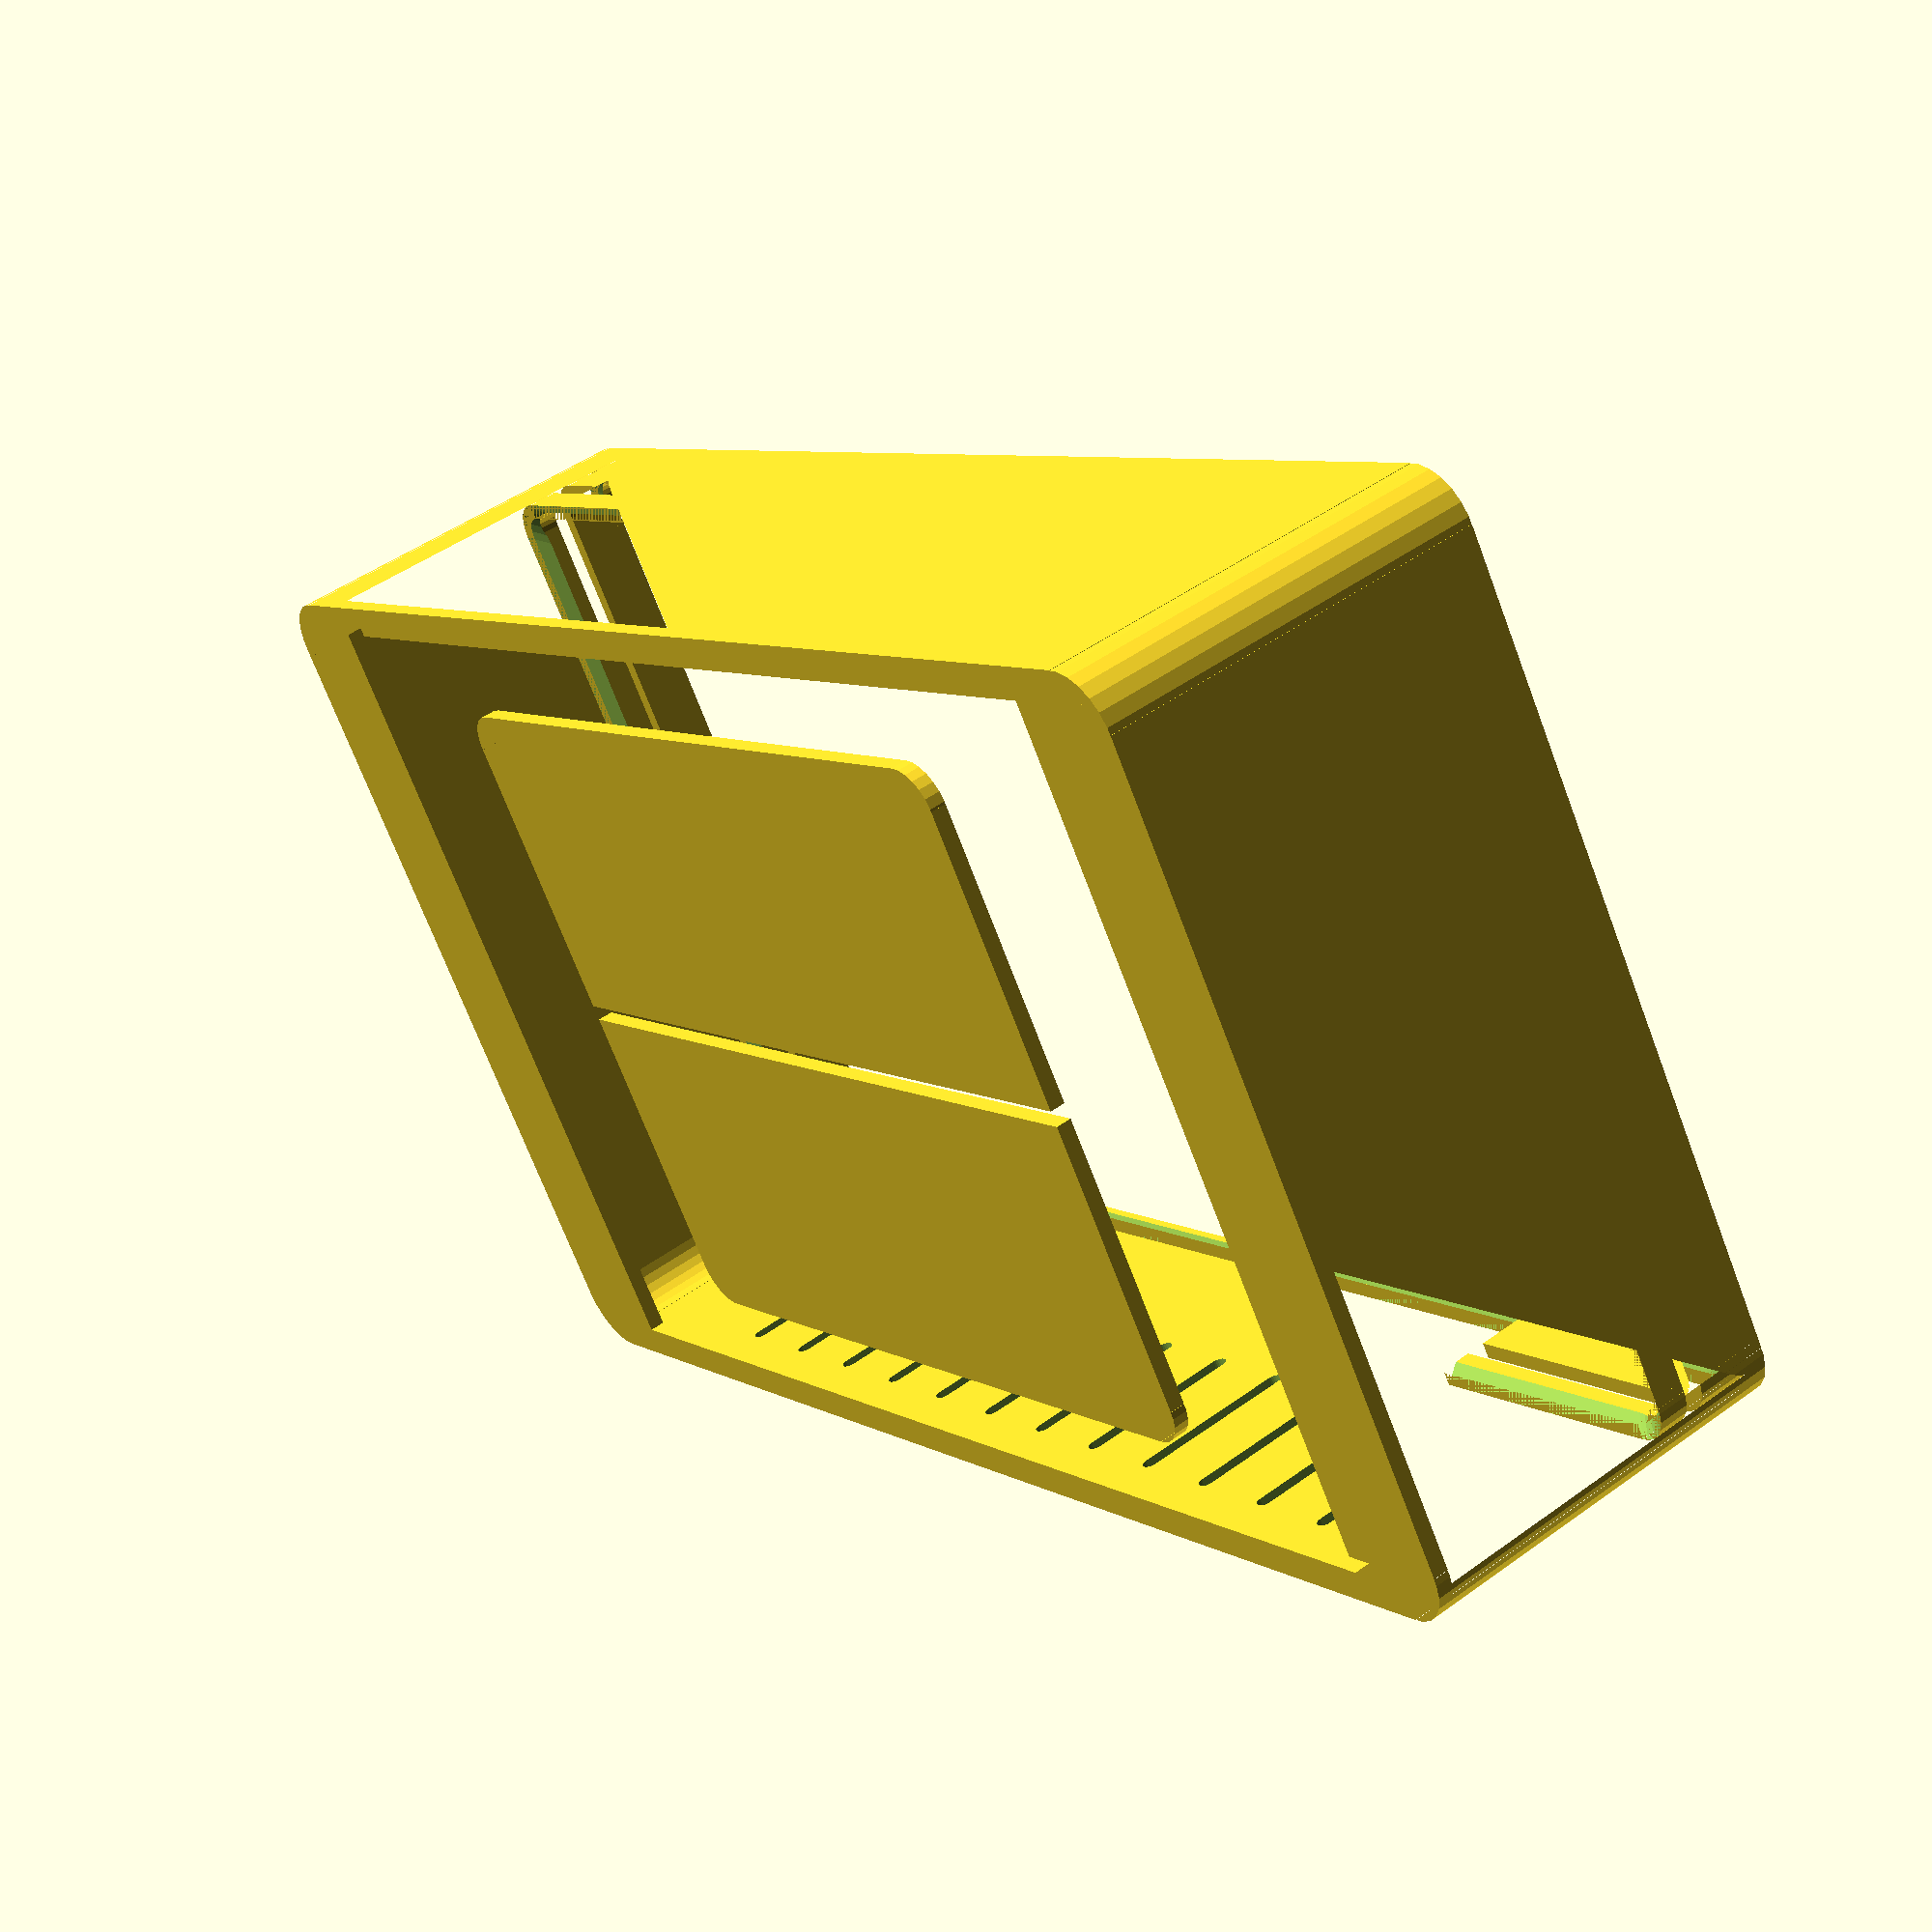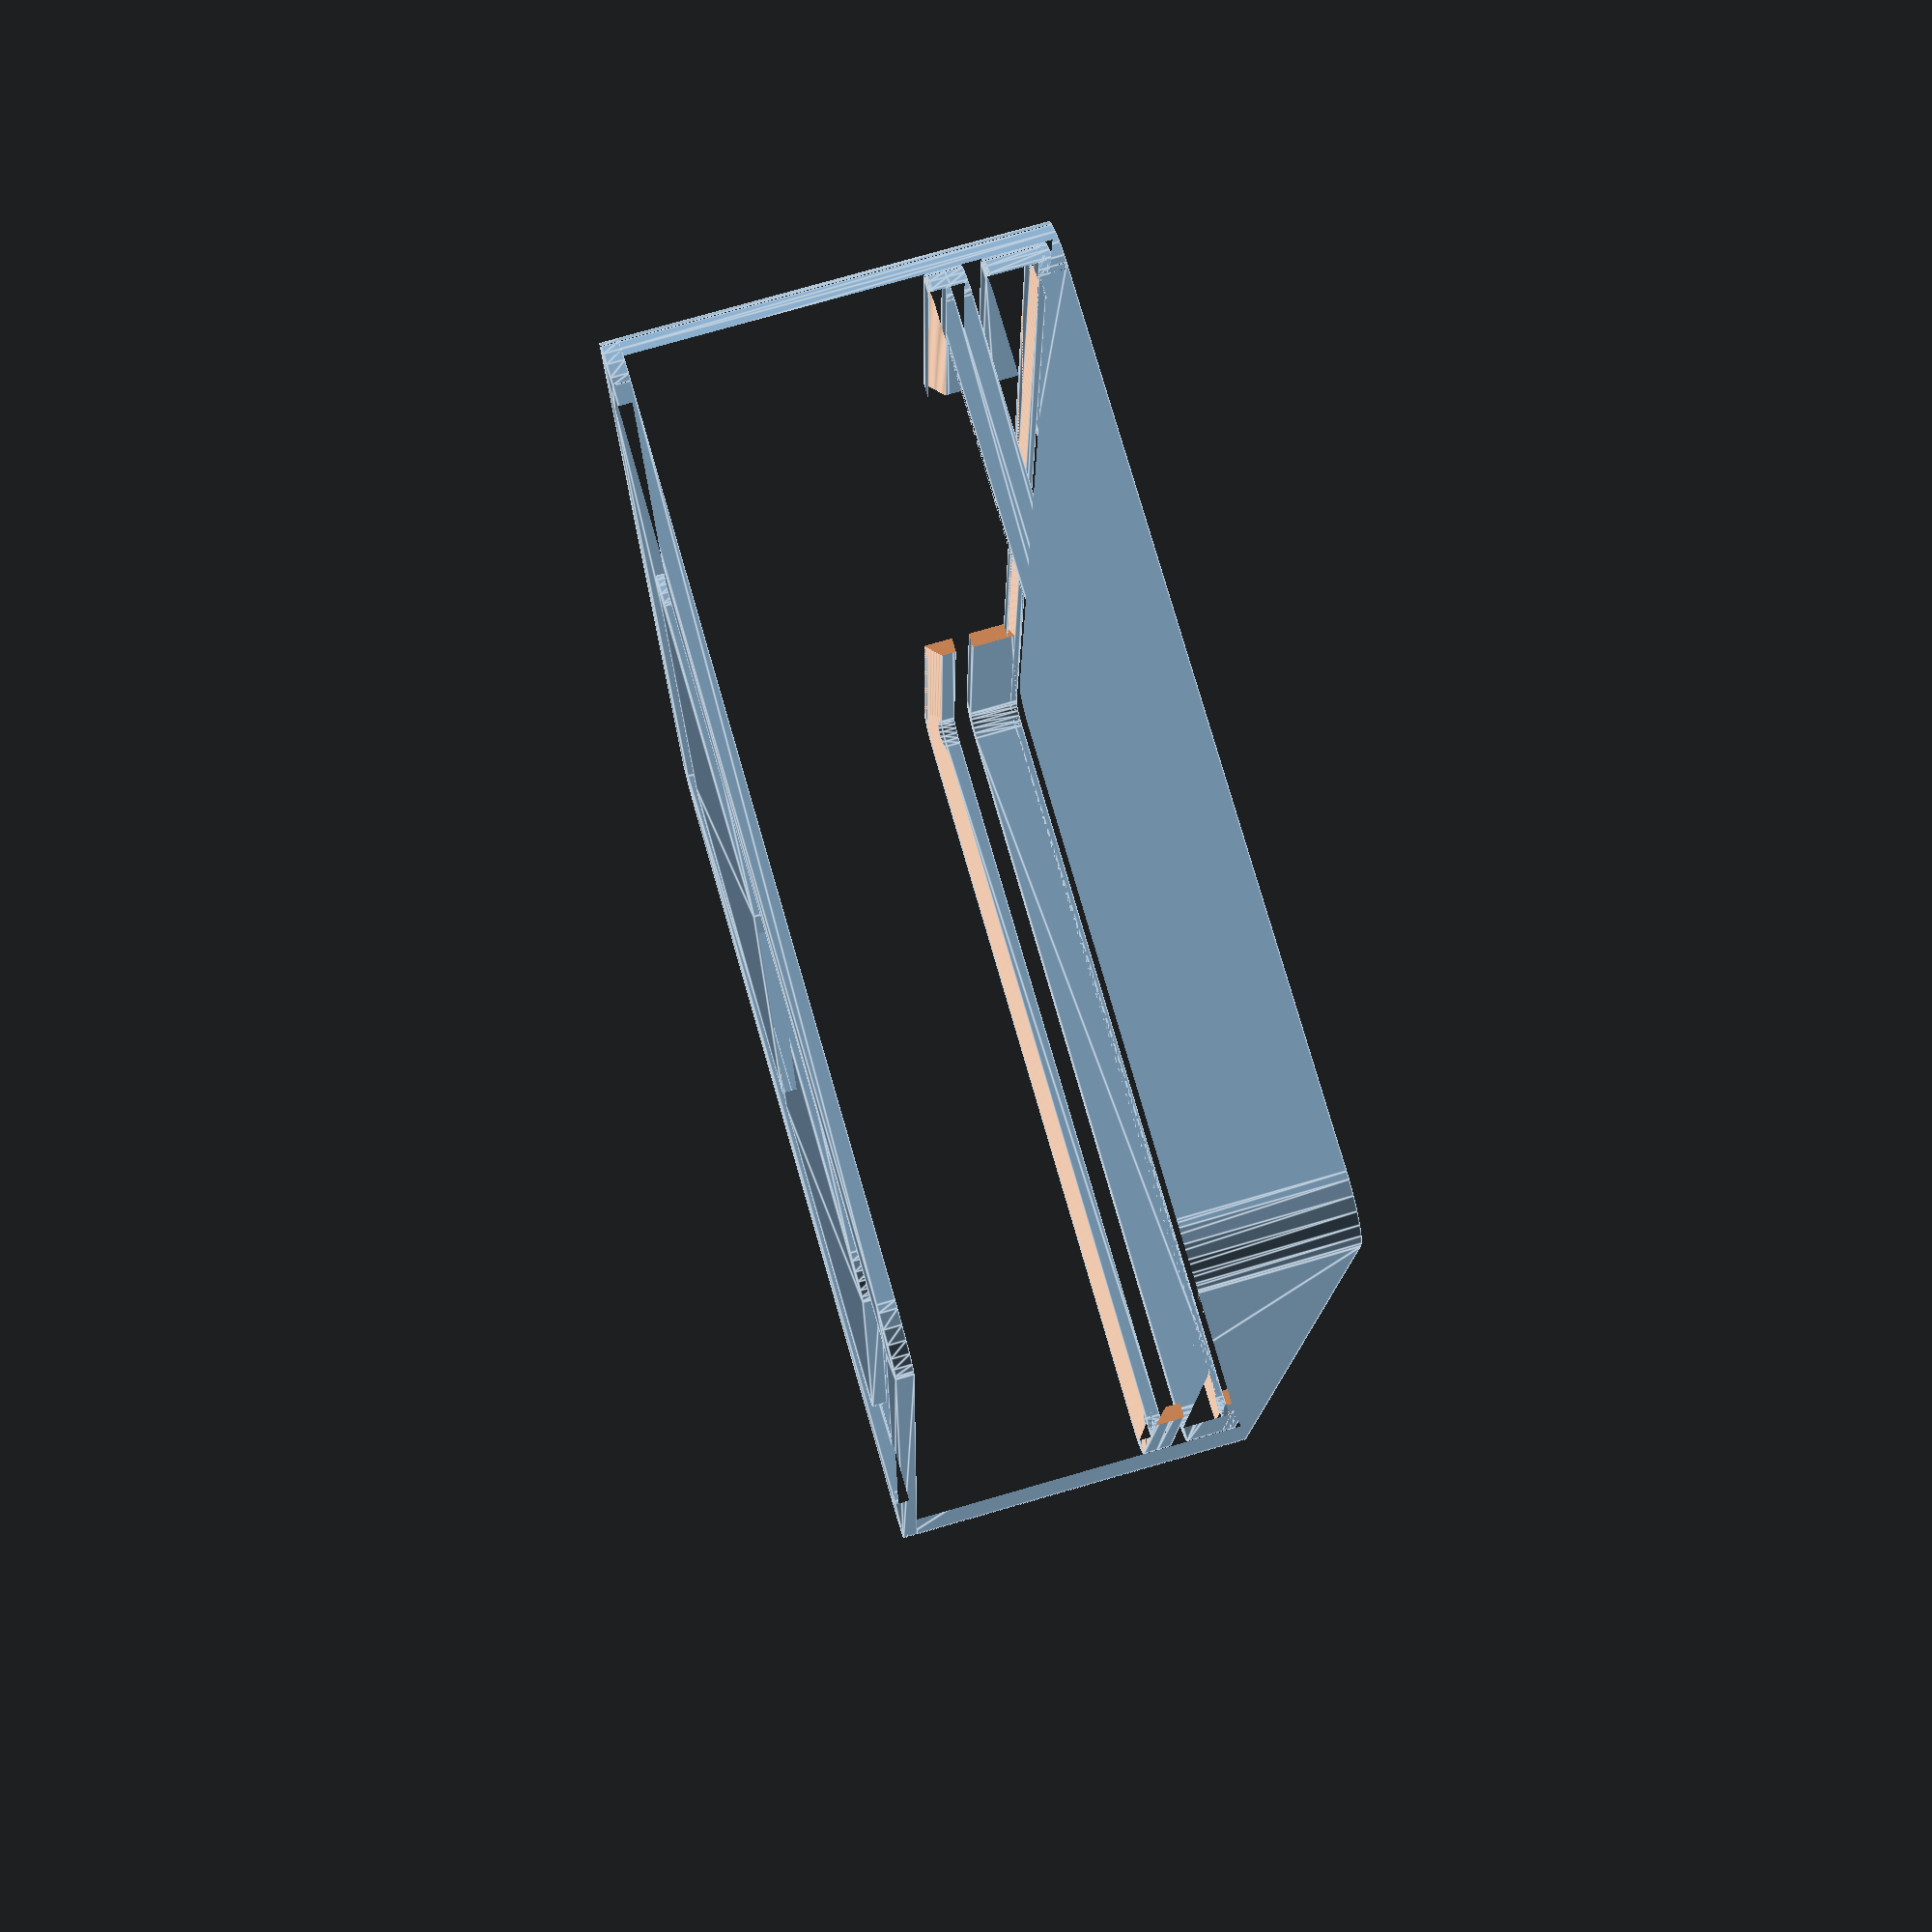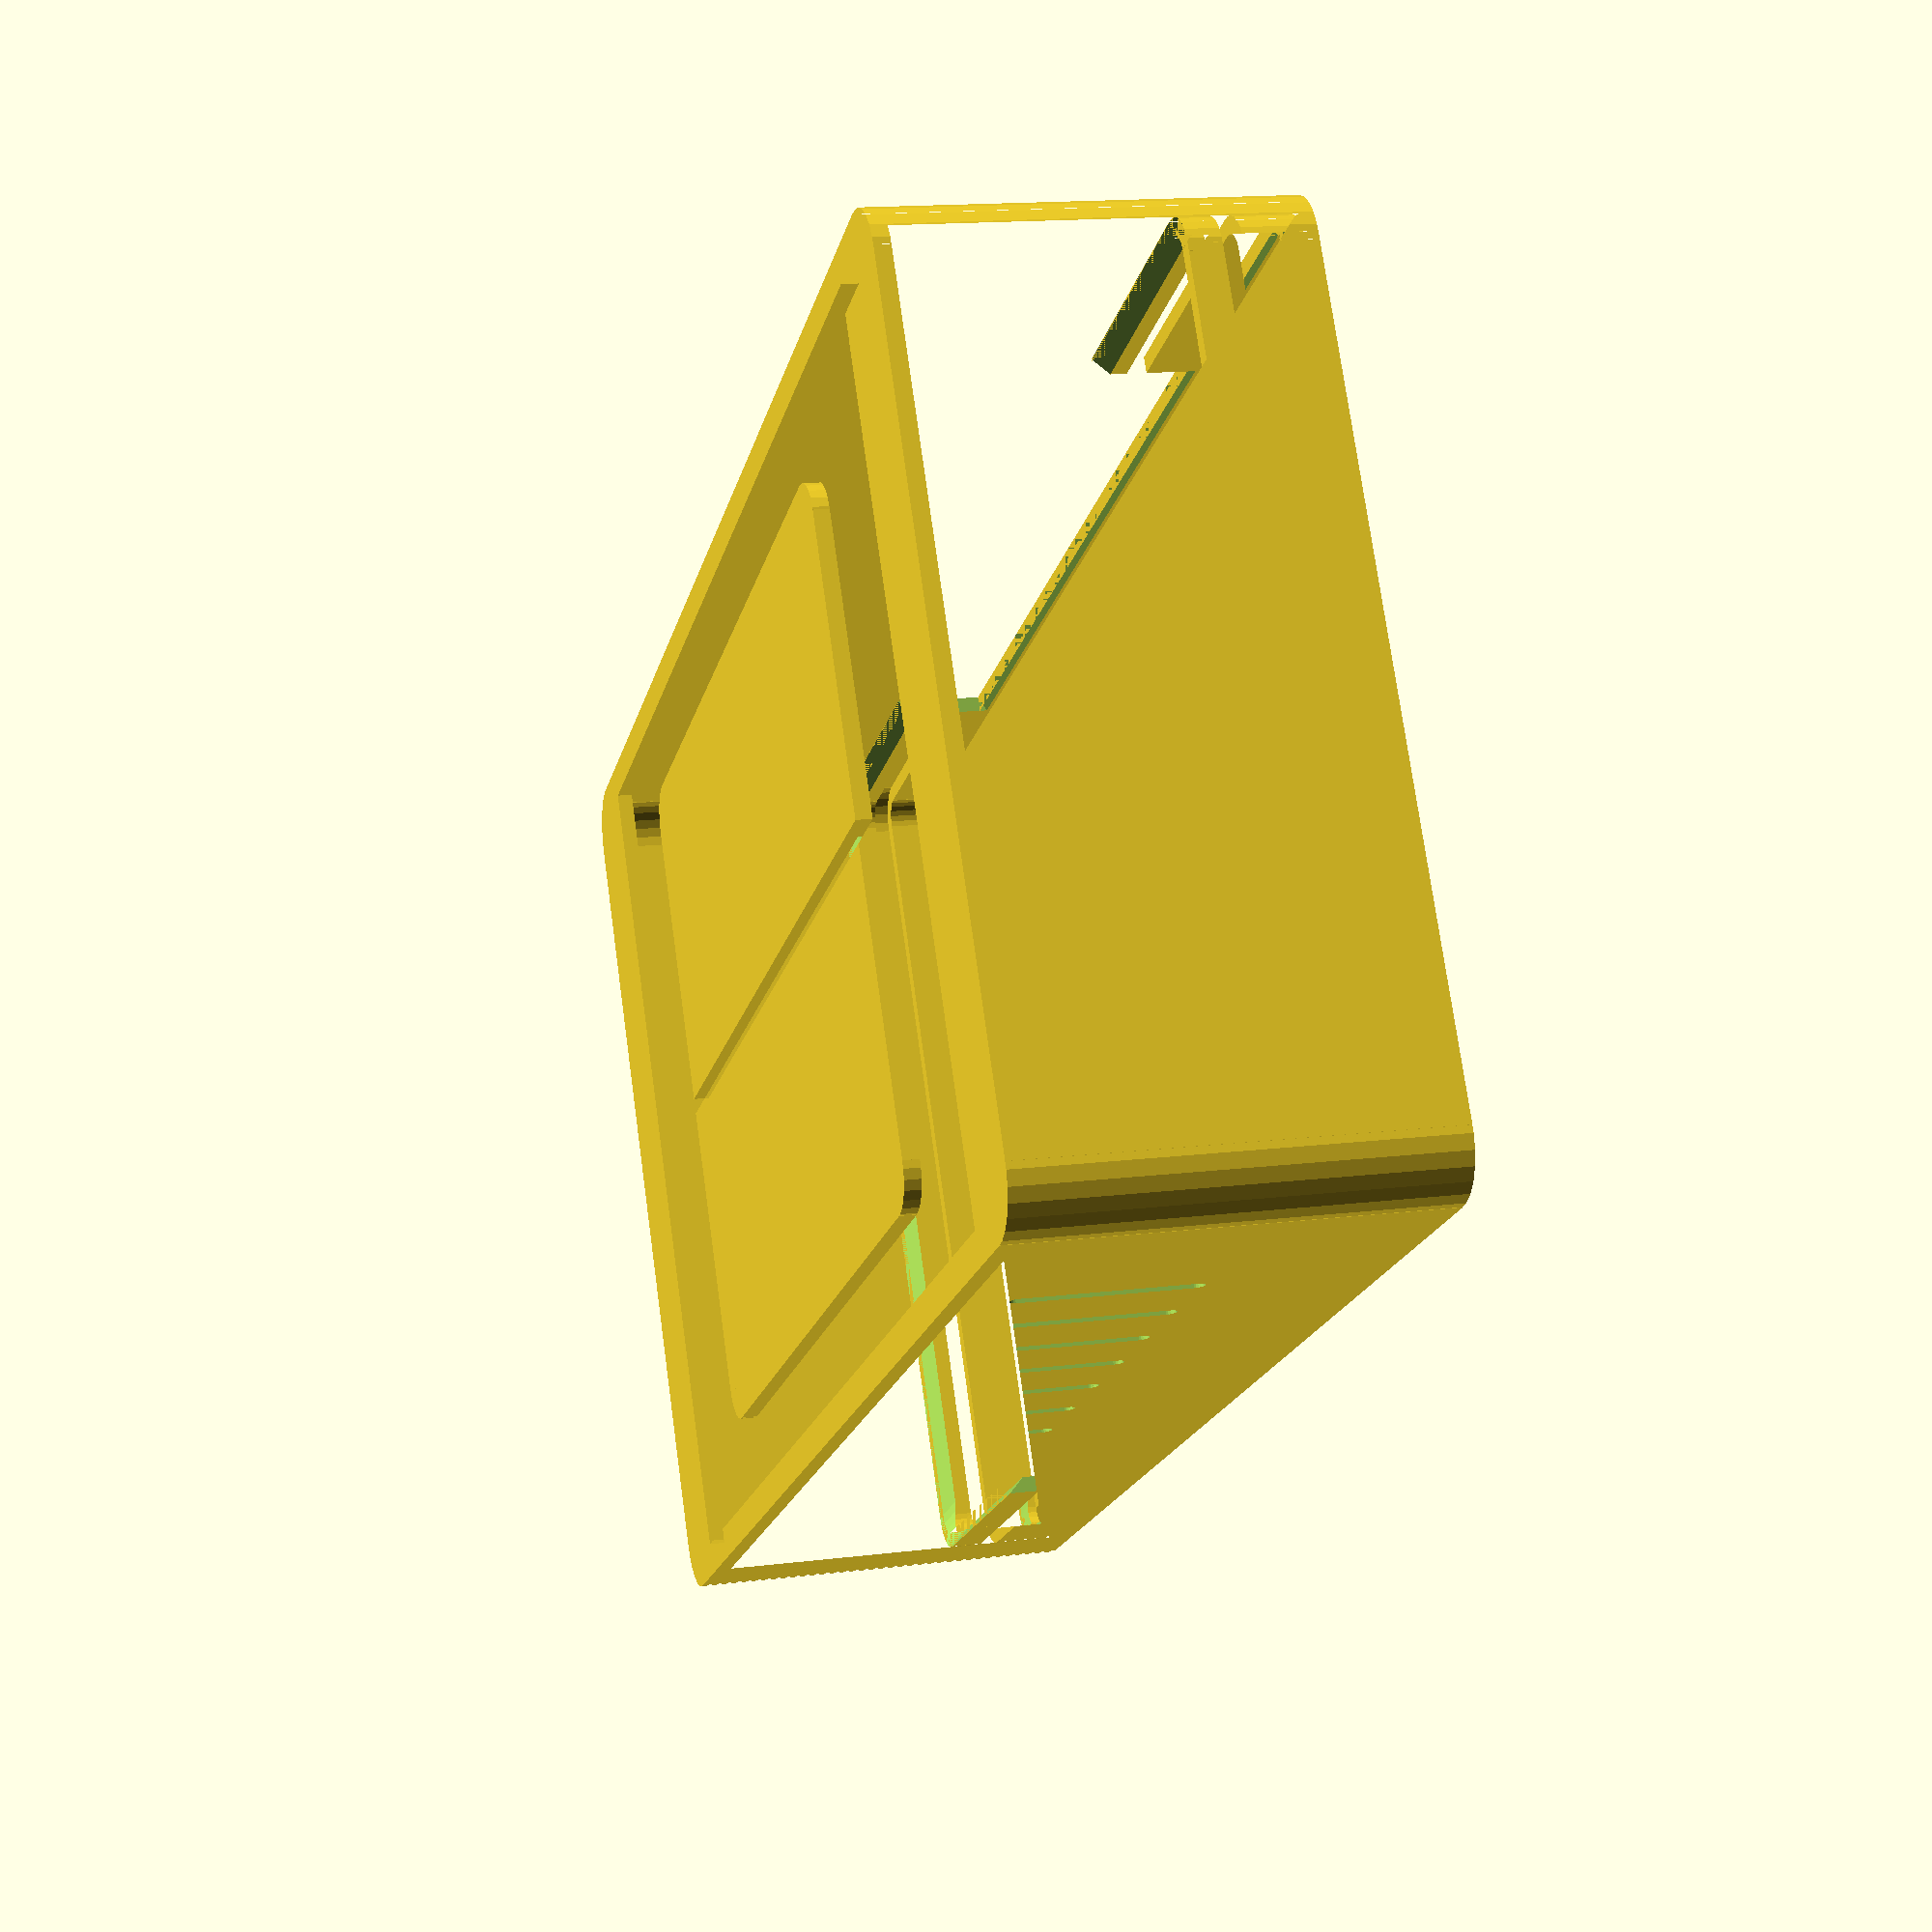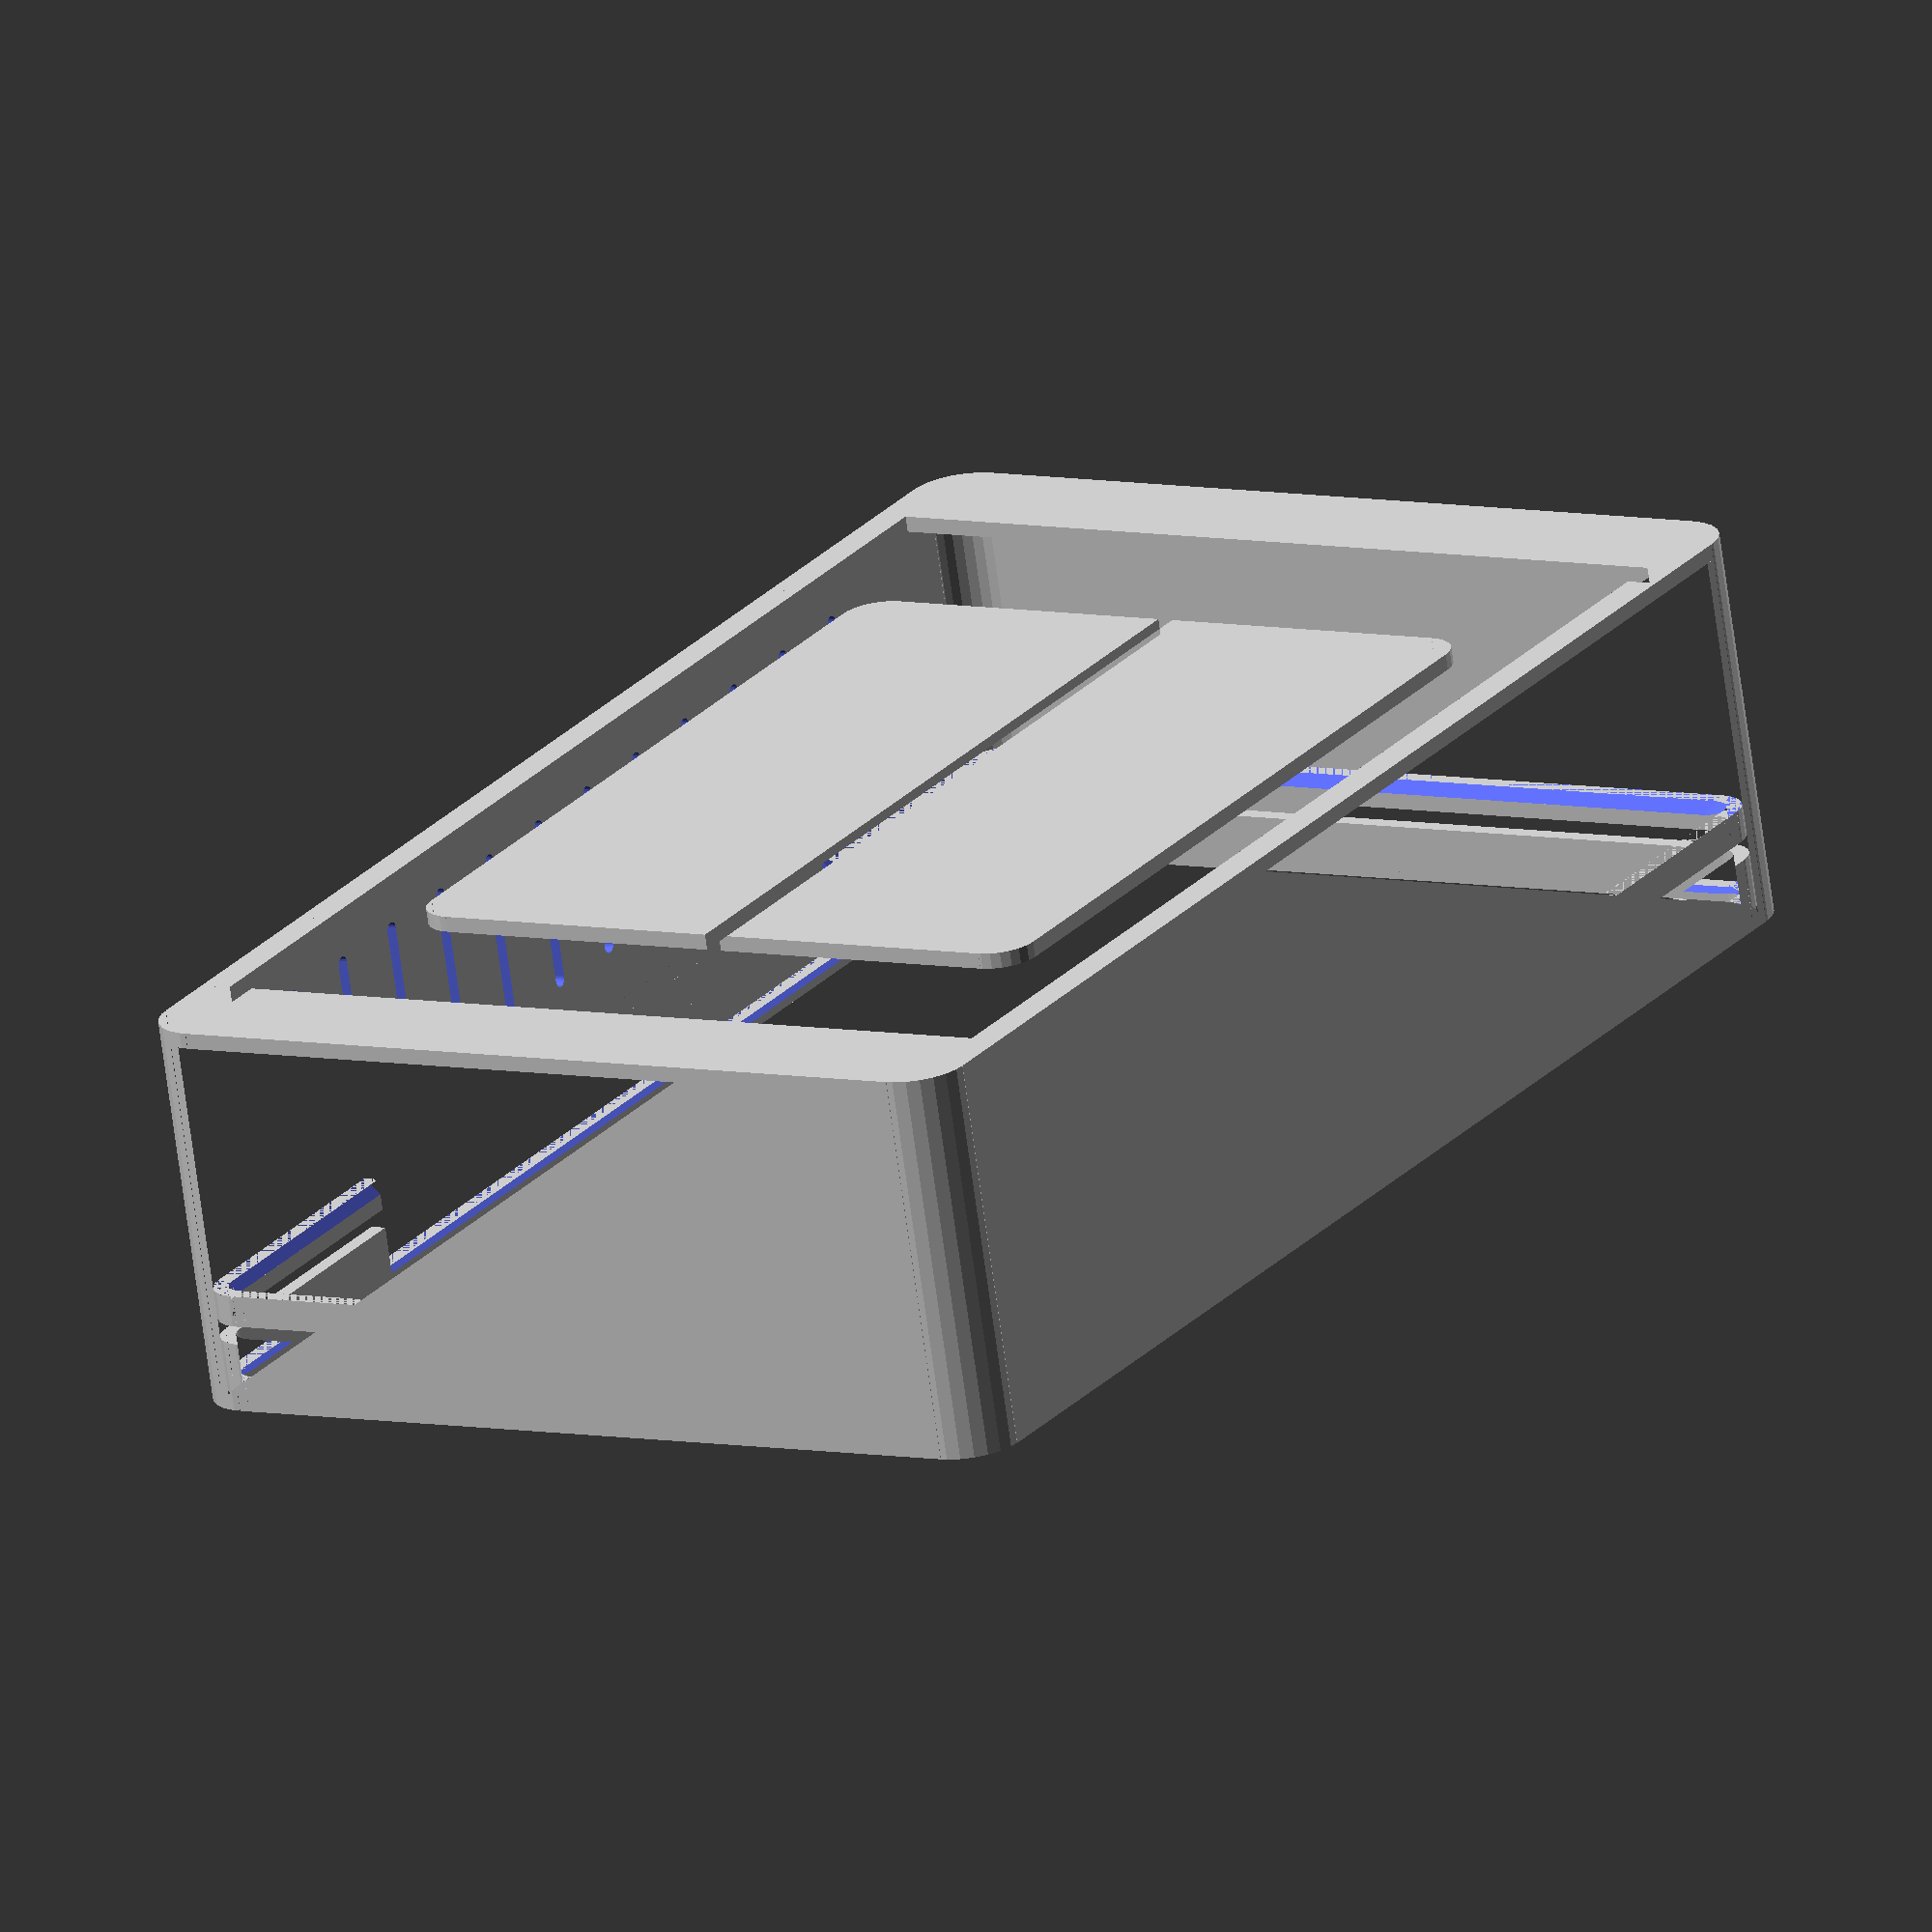
<openscad>
th=2;                   //Thickness of case walls
lth=0.2;                //Layer thickness
w=192.96+2.5*th;        //Width of case (x dim)
b=110.76+2.5*th;        //Breadth of case (y dim)
h=50;                   //Height of case (z dim)
r=7;                    //Radius of case corners
hd1=4;                  //Mount key hole diameter 1
hd2=9;                  //Mount key hole diameter 2
hdist=6;                //Mount key hole distance
hw=2*r+2;               //Mount plate width
seth=1;                 //Screen edge thickness 
smth=8;                 //Screen thickness at mounts
smdw=(w-126.2)/2;       //Screen mount hole offset in width direction
smdb=(b-65.65)/2;       //Screen mount hole offset in breadth direction
smhd=3.5;               //Screen mount hole diameter
smw=smdw+2*smhd;        //Screen mount width
smoff=[0,1,0];          //Screen mount offset
grille_width=th;        //Width of each ventilation grille
grille_dist=6*th;       //Distance between ventilation grilles
grille_count=12;        //Number of ventilation grilles

$fn=25;
//returns a vector of the center of the circle at each corner 
//of a rounded square in the x-y plane
function corner_vectors(width, breadth, radius = 0) = 
    [
        [radius-width/2,radius-breadth/2,0],
        [width/2-radius,radius-breadth/2,0],
        [radius-width/2,breadth/2-radius,0],
        [width/2-radius,breadth/2-radius,0]];

module rounded_square(width,breadth,radius) {
    union() {
        square(size=[width-2*radius,breadth],center=true);
        square(size=[width,breadth-2*radius],center=true);
        
        for(cv = corner_vectors(width,breadth,radius)) {
            translate(v=cv) {
                circle(r=radius);
            }
        }
    }
}

module rounded_box_sides(width,breadth,radius,height,thickness) {
    linear_extrude(height=height) {
        difference() {
            rounded_square(width,breadth,radius);
            rounded_square(width-2*thickness,breadth-2*thickness,radius-thickness);
        }
    }
}

module key_hole(d1,d2,dist) {
    circle(d=d1);
    translate(v=[0,-1*dist,0]) {
        circle(d=d2);
    }
    translate(v=[0,-0.5*dist,0]) {
        square(size=[d1,dist], center=true);
    }
}

module rounded_square_triag_ring(width,breadth,radius,height,thickness) {
    difference() {
        rounded_box_sides(width,breadth,radius,height,thickness);
        linear_extrude(height=height,scale=[1-2*thickness/width,1-2*thickness/breadth]) {
            rounded_square(width,breadth,radius);
        }
    }
}

//Main box
difference() {
    //Rounded sides
    rounded_box_sides(w,b,r,h,th);
    //Ventilation grille
    translate (v=[-0.5*grille_dist*(grille_count-1),th-b/2,0]) {
        rotate(a = 90,v=[1,0,0]) {
            for (i = [0:grille_count-1]) {
                translate (v=[i*grille_dist,4*grille_width,-th]) {
                    //Ventilation grille
                    linear_extrude(height=3*th, twist=0, center=false) {
                        union() {
                            circle(d=grille_width);
                            translate(v=[-0.5*grille_width,0,0]) {
                                square(size=[grille_width,0.4*h]);
                            }
                            translate(v=[0,0.4*h,0]) {
                                circle(d=grille_width);
                            }
                        }
                    }
                }
            }
        }
    }
}

//Wall mount plates
difference() {
    linear_extrude(height=th) {
        difference() {
            rounded_square(w,b,r);
            square(size=[w-2*hw,b-4*th],center=true);
        }
    }
    translate(v=[0,hdist/2,lth]) {
        linear_extrude(height=th) {
            for (cv = corner_vectors(w,b-hdist,r)) {
                translate(v=cv) {
                    key_hole(hd1,hd2,hdist);
                }
            }
        }
    }
}

//Screen support rim
translate(v=[0,0,h-th/2-seth]) {
    rounded_box_sides(w-2*th,b-2*th,r-th,th/2,th);
}
translate(v=[0,0,h-th-seth]) {
    rounded_square_triag_ring(w-2*th,b-2*th,r-th,th/2,th);
}

//Screen mount support rims
translate(v=[0,0,h-smth]) {
    difference() {
        union() {
            rounded_box_sides(w-2*th,b-2*th,r-th,smth-seth,th);
//            translate(v=[0,0,-th-2*lth]) {
//                rounded_box_sides(w-4*th+4*lth,b-4*th+4*lth,r-2*th+2*lth,th+2*lth,lth);
//            }
            translate(v=[0,0,-2*th-2*lth]) {
                rounded_box_sides(w-2*th,b-2*th,r-th,th,th);
            }
            translate(v=[0,0,-3*th-2*lth]) {
                rounded_square_triag_ring(w-2*th,b-2*th,r-th,th,th);
            }
        }
        cube(size=[w-2*smw,b,8*th],center=true);
    }
}

//Screen mount plates
rotate(a=90) {
    difference() {
        linear_extrude(height=th, twist=0, center=false) {
            union() {
                difference() {
                    rounded_square(2*smw+th-2*lth,b-2*th-2*lth,r-th);
                    square(size=[th,b],center=true);
                }
            }
        }
        translate(v=[0,0,lth]+smoff) {
            for (cv = corner_vectors(2*smw+th-2*smdw,b-2*smdb,0))
            {
                translate(v=cv) {
                    cylinder(d=smhd,h=th);
                }
            }
        }
    }
}
</openscad>
<views>
elev=312.4 azim=33.9 roll=230.8 proj=p view=wireframe
elev=103.4 azim=268.3 roll=286.1 proj=p view=edges
elev=345.0 azim=32.4 roll=255.3 proj=p view=solid
elev=250.6 azim=59.4 roll=352.2 proj=o view=wireframe
</views>
